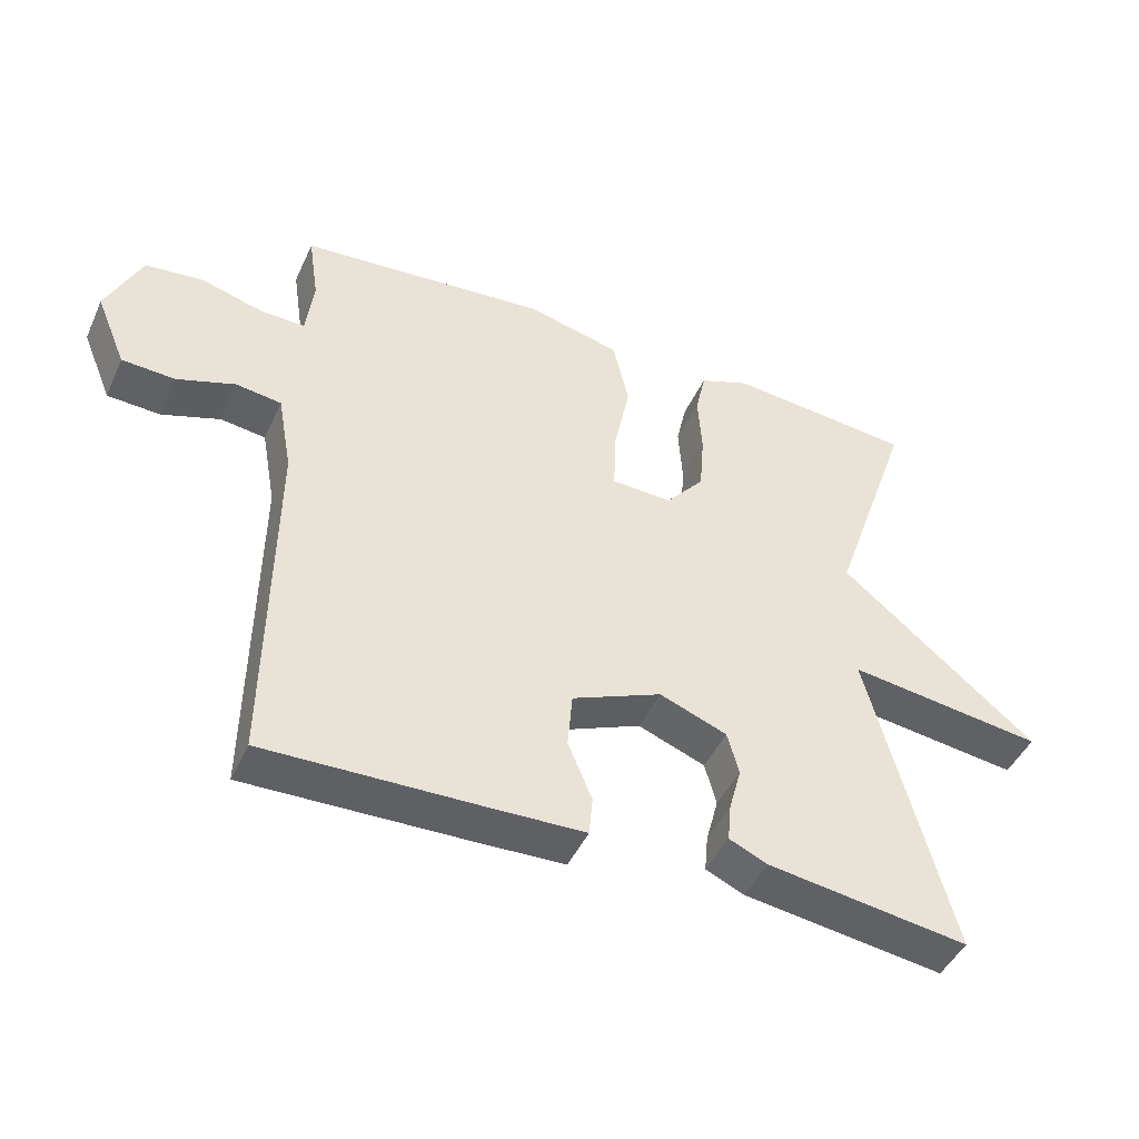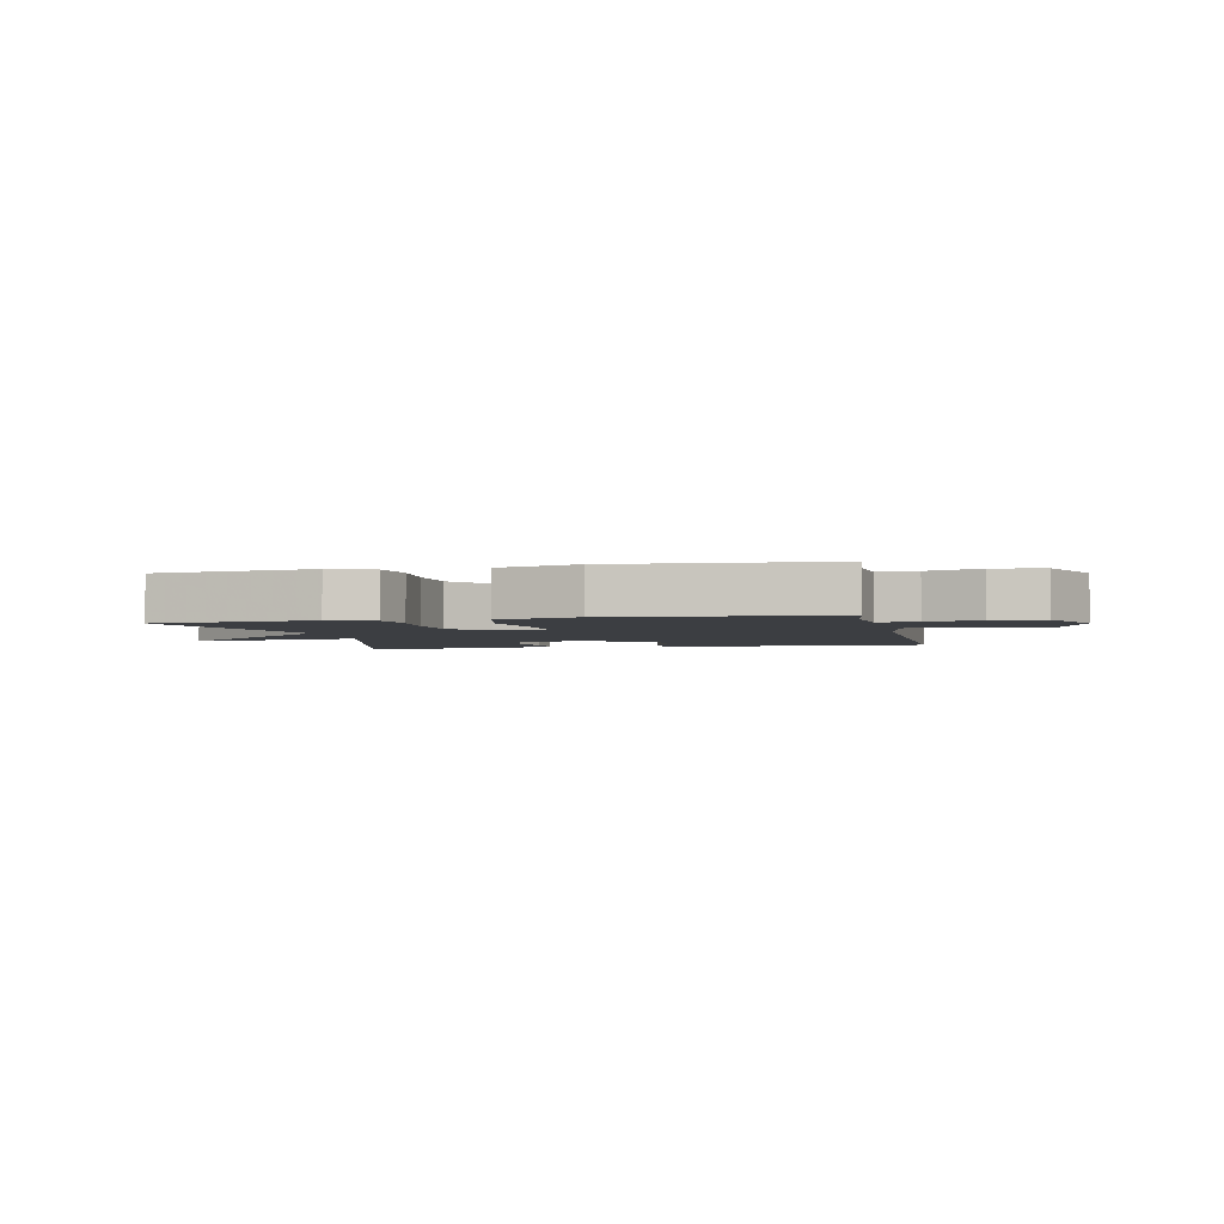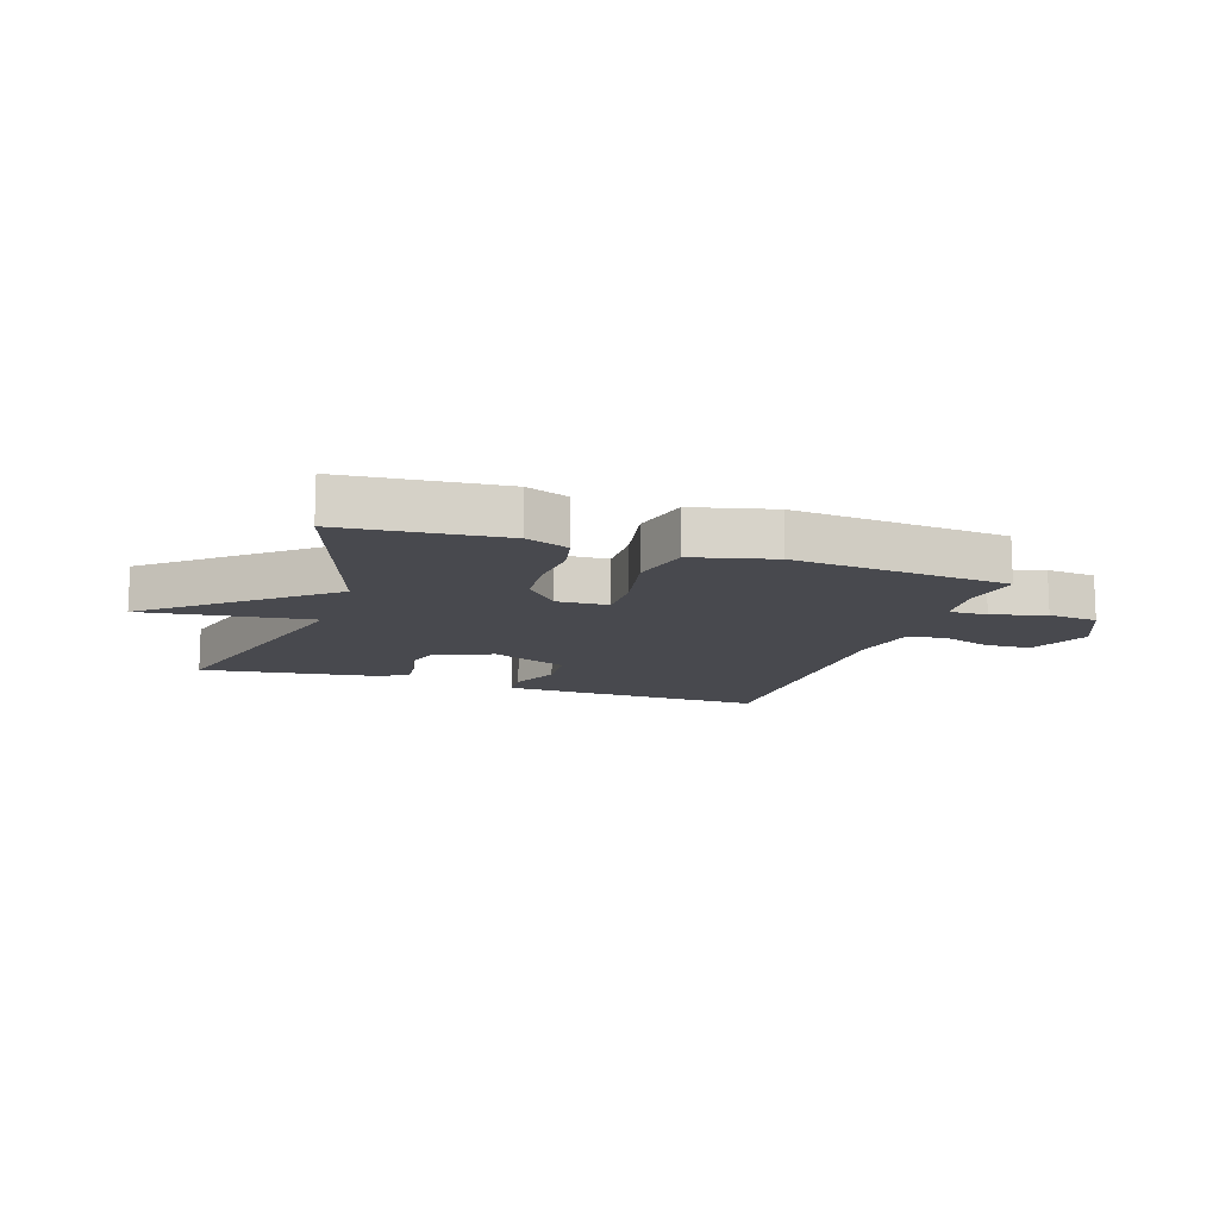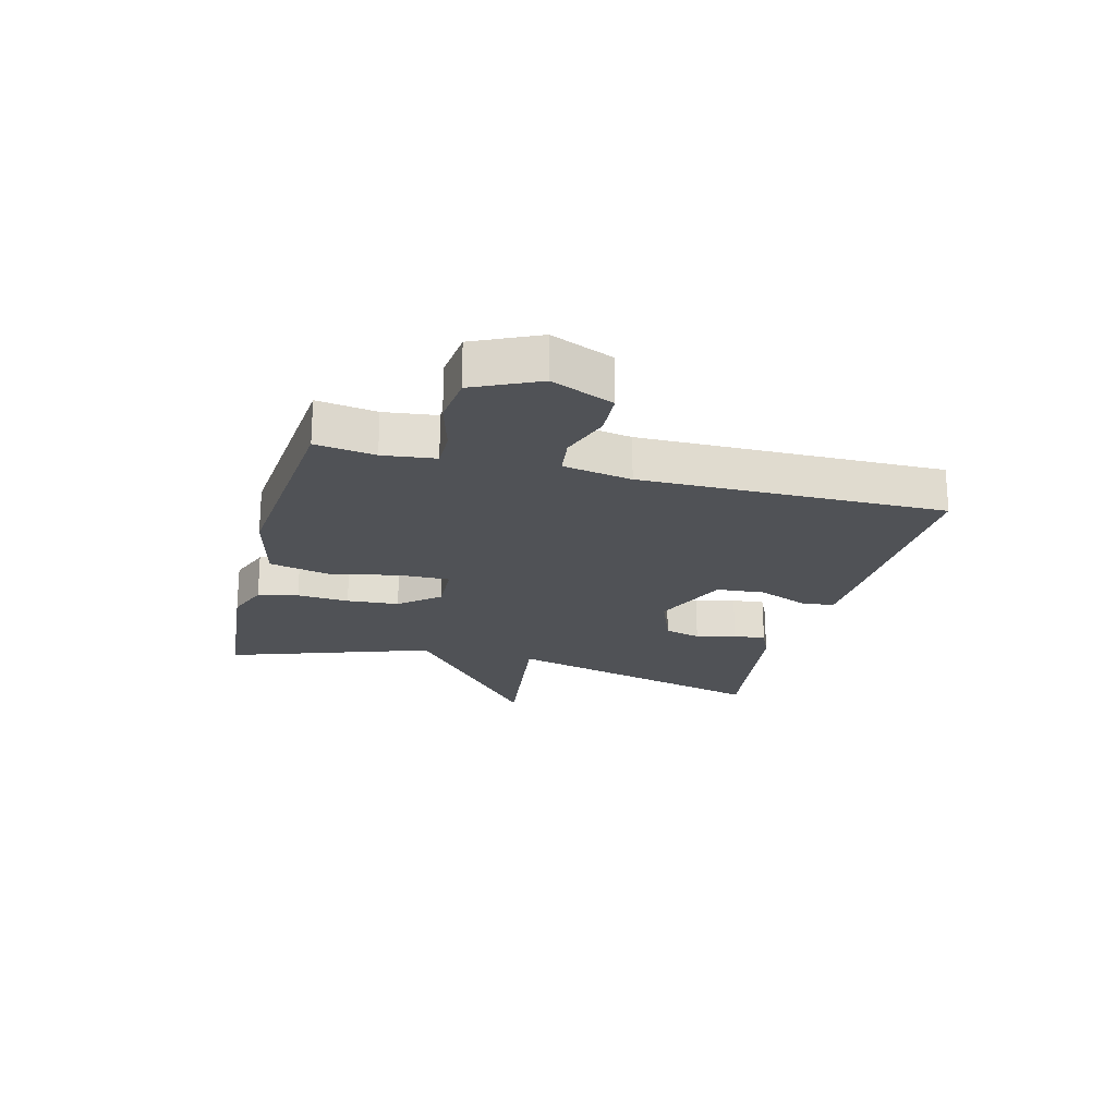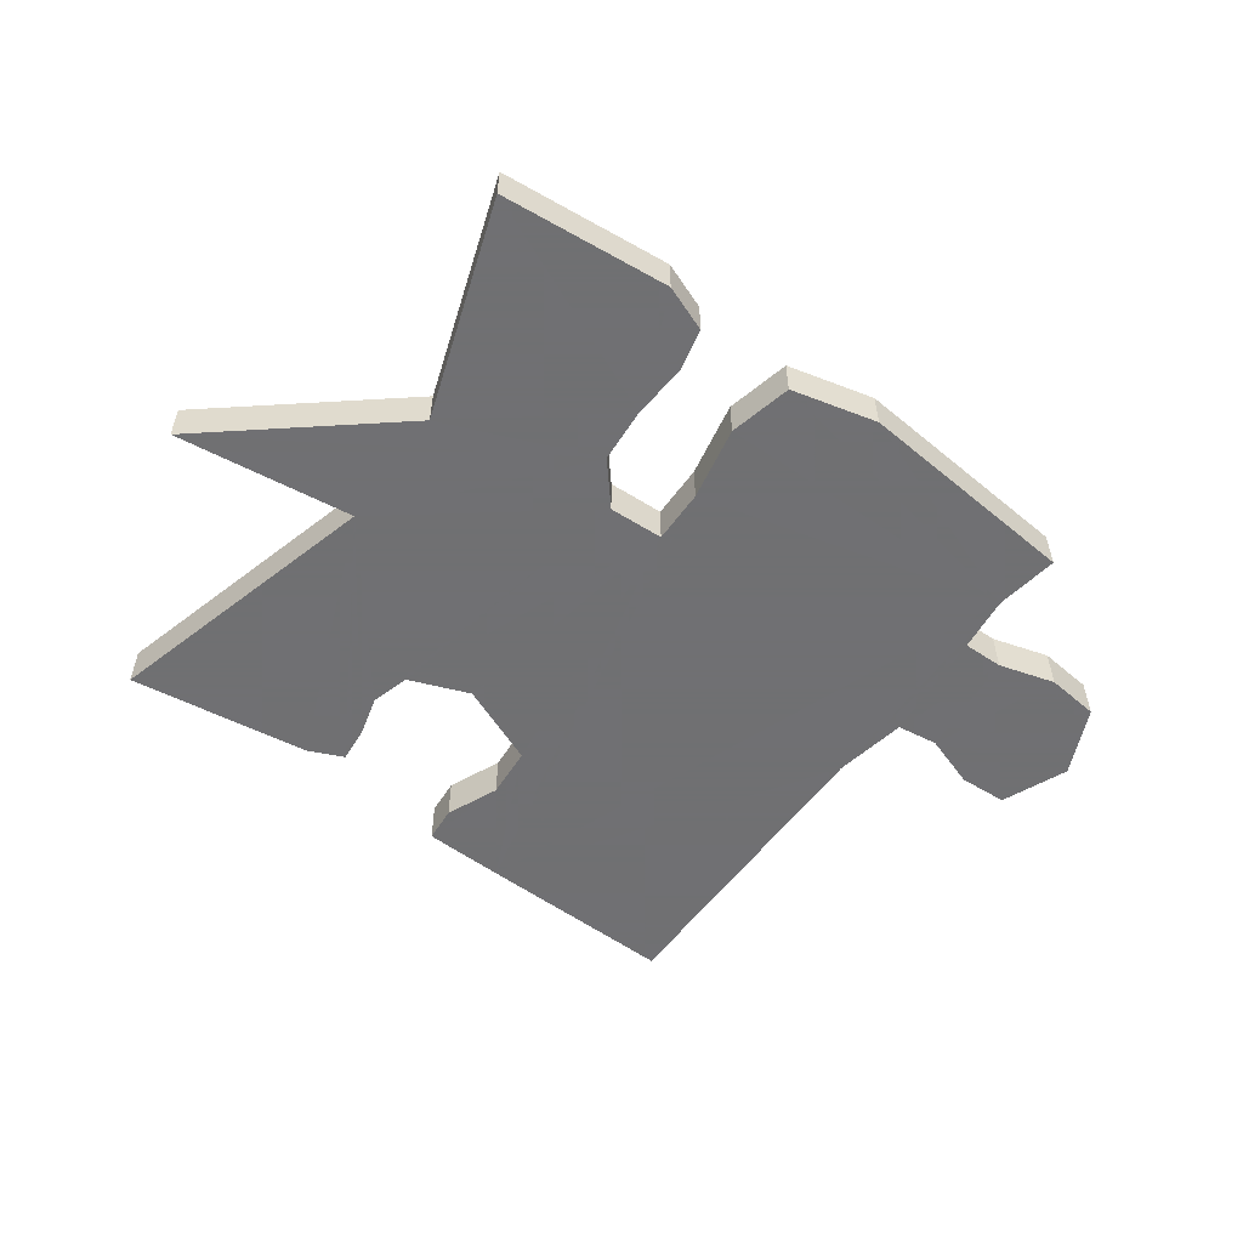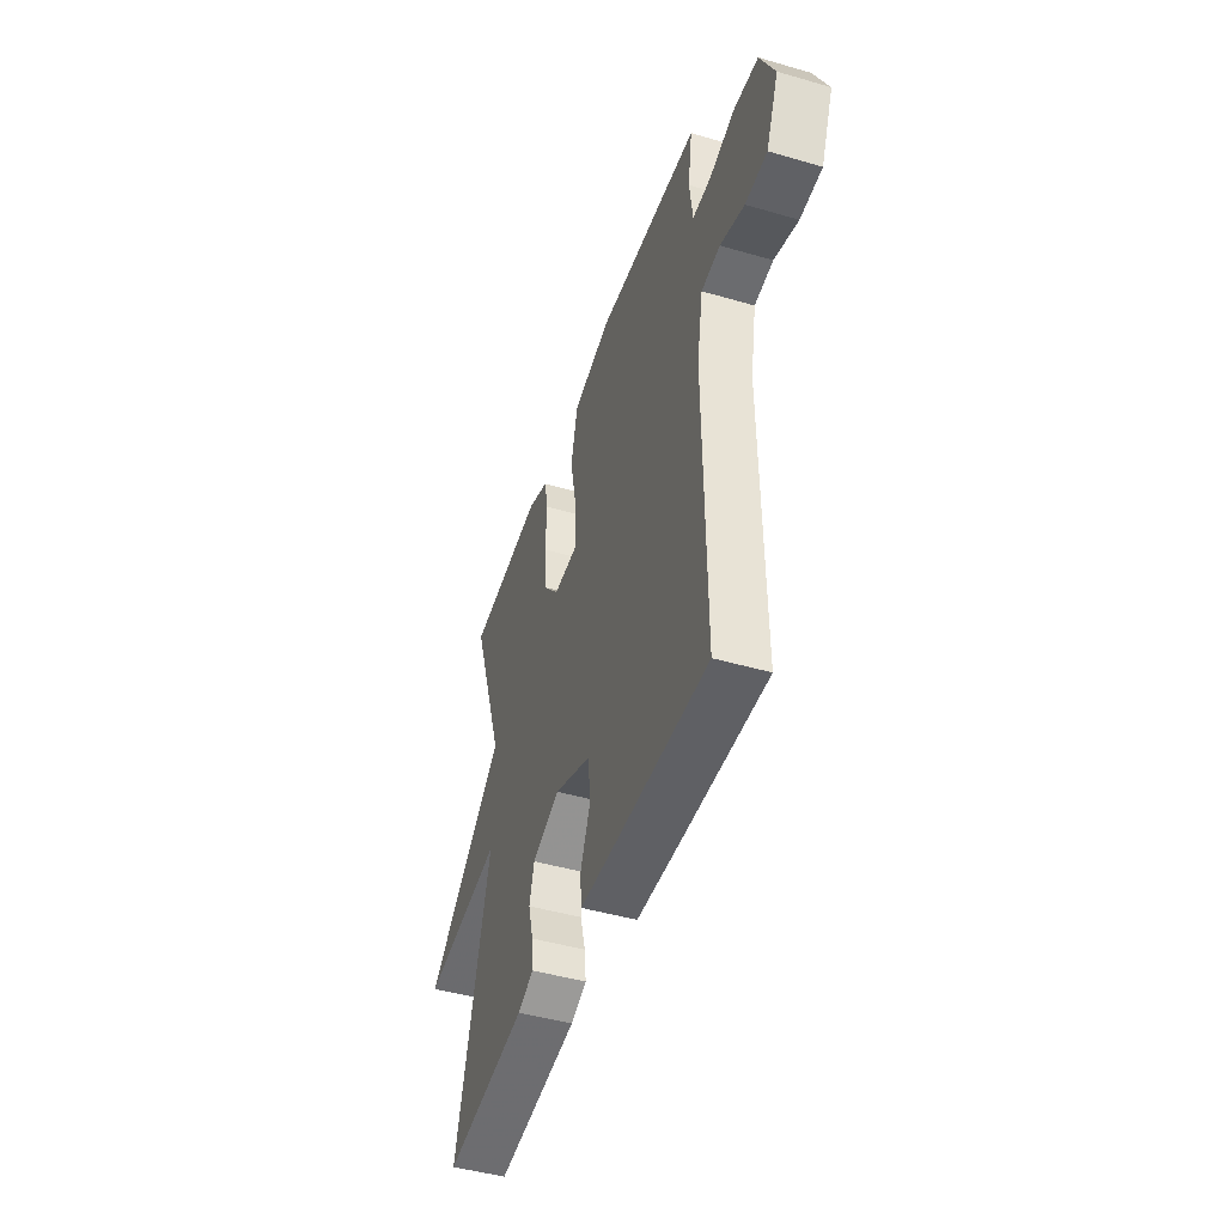
<metadata>
{"format":"obj","ext":"obj","renderer":"f3d","projection":"perspective","resolution":1024,"background":"white","views":[{"elev":-45.5,"azim":156.4,"up":"+Z"},{"elev":-3.1,"azim":12.5,"up":"+Y"},{"elev":-12.7,"azim":-18.6,"up":"+Y"},{"elev":-21.1,"azim":75.3,"up":"+Y"},{"elev":-55.0,"azim":-36.2,"up":"+Y"},{"elev":-46.1,"azim":71.6,"up":"+Z"}]}
</metadata>
<code>
v 0.5 0.07 -0.5
v 0.177 0.07 -0.493
v 0.048 0.07 -0.489
v 0.043 0.07 -0.432
v 0.078 0.07 -0.348
v 0.071 0.07 -0.266
v -0.06 0.07 -0.211
v -0.158 0.07 -0.249
v -0.175 0.07 -0.311
v -0.157 0.07 -0.378
v -0.152 0.07 -0.433
v -0.208 0.07 -0.458
v -0.5 0.07 -0.5
v -0.381 0.07 -0.044
v -0.667 0.07 -0.082
v -0.381 0.07 0.156
v -0.5 0.07 0.5
v -0.23 0.07 0.526
v -0.157 0.07 0.498
v -0.142 0.07 0.43
v -0.148 0.07 0.342
v -0.141 0.07 0.254
v -0.085 0.07 0.188
v 0.003 0.07 0.192
v 0.001 0.07 0.278
v -0.023 0.07 0.396
v 0 0.07 0.497
v 0.137 0.07 0.531
v 0.5 0.07 0.5
v 0.485 0.07 0.399
v 0.496 0.07 0.31
v 0.561 0.07 0.311
v 0.651 0.07 0.337
v 0.736 0.07 0.328
v 0.787 0.07 0.219
v 0.743 0.07 0.113
v 0.666 0.07 0.109
v 0.581 0.07 0.138
v 0.515 0.07 0.129
v 0.494 0.07 0.013
v 0.5 0 -0.5
v 0.177 0 -0.493
v 0.048 0 -0.489
v 0.043 0 -0.432
v 0.078 0 -0.348
v 0.071 0 -0.266
v -0.06 0 -0.211
v -0.158 0 -0.249
v -0.175 0 -0.311
v -0.157 0 -0.378
v -0.152 0 -0.433
v -0.208 0 -0.458
v -0.5 0 -0.5
v -0.381 0 -0.044
v -0.667 0 -0.082
v -0.381 0 0.156
v -0.5 0 0.5
v -0.23 0 0.526
v -0.157 0 0.498
v -0.142 0 0.43
v -0.148 0 0.342
v -0.141 0 0.254
v -0.085 0 0.188
v 0.003 0 0.192
v 0.001 0 0.278
v -0.023 0 0.396
v 0 0 0.497
v 0.137 0 0.531
v 0.5 0 0.5
v 0.485 0 0.399
v 0.496 0 0.31
v 0.561 0 0.311
v 0.651 0 0.337
v 0.736 0 0.328
v 0.787 0 0.219
v 0.743 0 0.113
v 0.666 0 0.109
v 0.581 0 0.138
v 0.515 0 0.129
v 0.494 0 0.013
f 36 37 38
f 35 36 38
f 34 35 38
f 33 34 38
f 32 33 38
f 31 32 38 39
f 30 31 39 40
f 28 29 30
f 27 28 30
f 26 27 30
f 25 26 30
f 40 1 2
f 30 40 2
f 25 30 2
f 24 25 2
f 19 20 21
f 18 19 21
f 17 18 21
f 16 17 21
f 16 21 22
f 15 16 22
f 14 15 22
f 12 13 14
f 11 12 14
f 10 11 14
f 9 10 14
f 14 22 23
f 9 14 23
f 8 9 23
f 2 3 4 5
f 2 5 6
f 24 2 6
f 7 8 23 24
f 6 7 24
f 78 77 76
f 78 76 75
f 78 75 74
f 78 74 73
f 78 73 72
f 79 78 72 71
f 80 79 71 70
f 70 69 68
f 70 68 67
f 70 67 66
f 70 66 65
f 42 41 80
f 42 80 70
f 42 70 65
f 42 65 64
f 61 60 59
f 61 59 58
f 61 58 57
f 61 57 56
f 62 61 56
f 62 56 55
f 62 55 54
f 54 53 52
f 54 52 51
f 54 51 50
f 54 50 49
f 63 62 54
f 63 54 49
f 63 49 48
f 45 44 43 42
f 46 45 42
f 46 42 64
f 64 63 48 47
f 64 47 46
f 1 41 42 2
f 2 42 43 3
f 3 43 44 4
f 4 44 45 5
f 5 45 46 6
f 6 46 47 7
f 7 47 48 8
f 8 48 49 9
f 9 49 50 10
f 10 50 51 11
f 11 51 52 12
f 12 52 53 13
f 13 53 54 14
f 14 54 55 15
f 15 55 56 16
f 16 56 57 17
f 17 57 58 18
f 18 58 59 19
f 19 59 60 20
f 20 60 61 21
f 21 61 62 22
f 22 62 63 23
f 23 63 64 24
f 24 64 65 25
f 25 65 66 26
f 26 66 67 27
f 27 67 68 28
f 28 68 69 29
f 29 69 70 30
f 30 70 71 31
f 31 71 72 32
f 32 72 73 33
f 33 73 74 34
f 34 74 75 35
f 35 75 76 36
f 36 76 77 37
f 37 77 78 38
f 38 78 79 39
f 39 79 80 40
f 40 80 41 1

</code>
